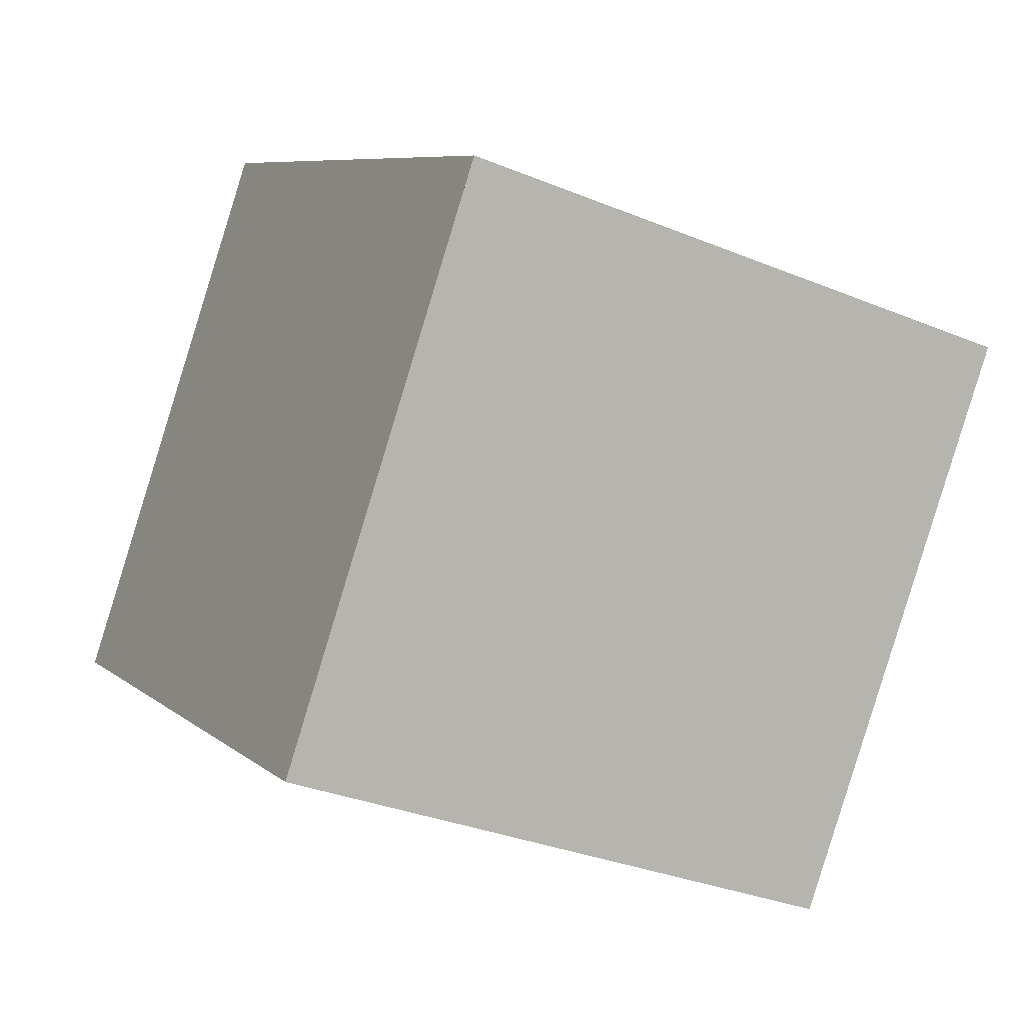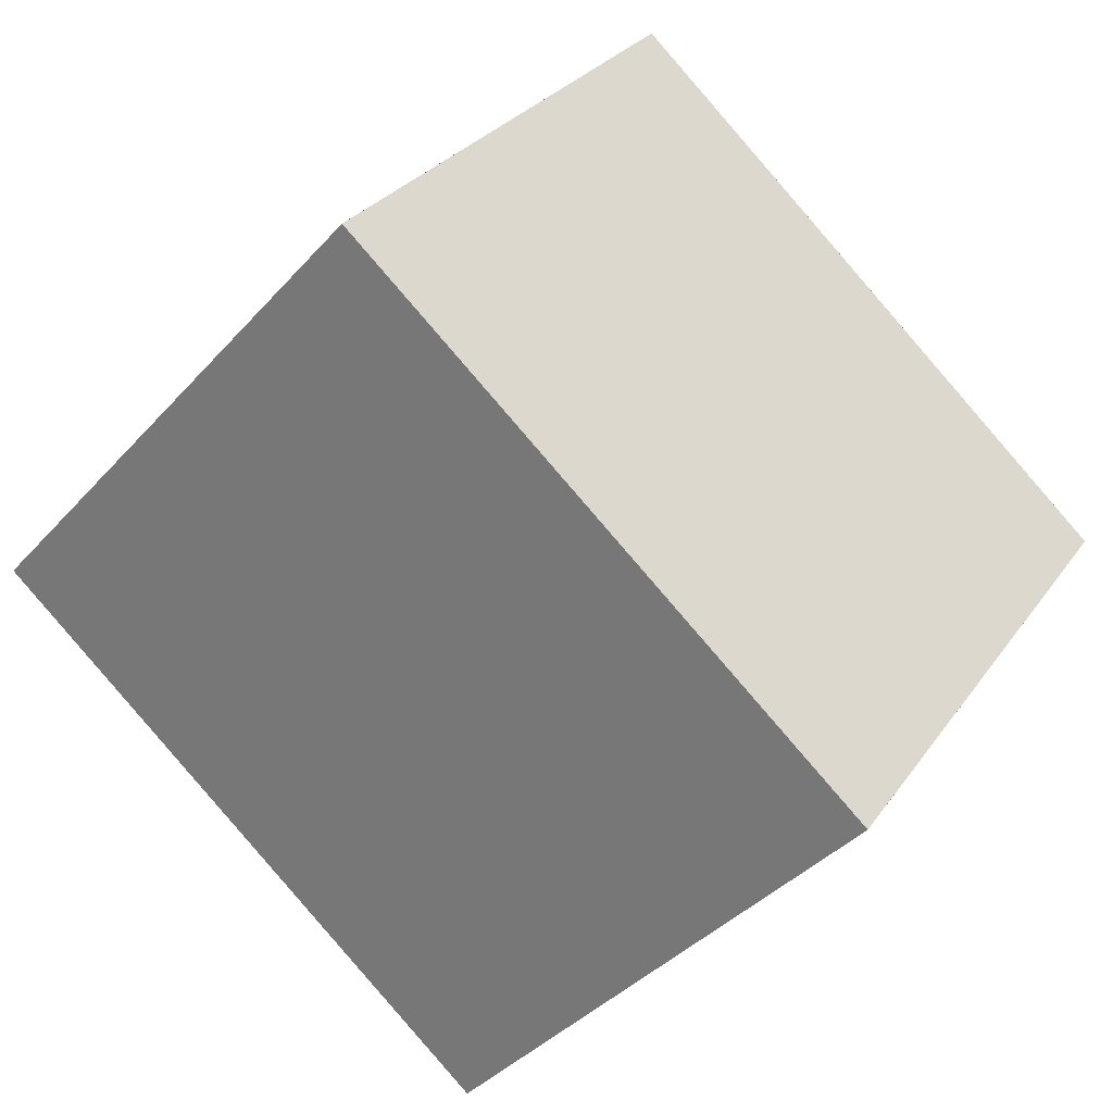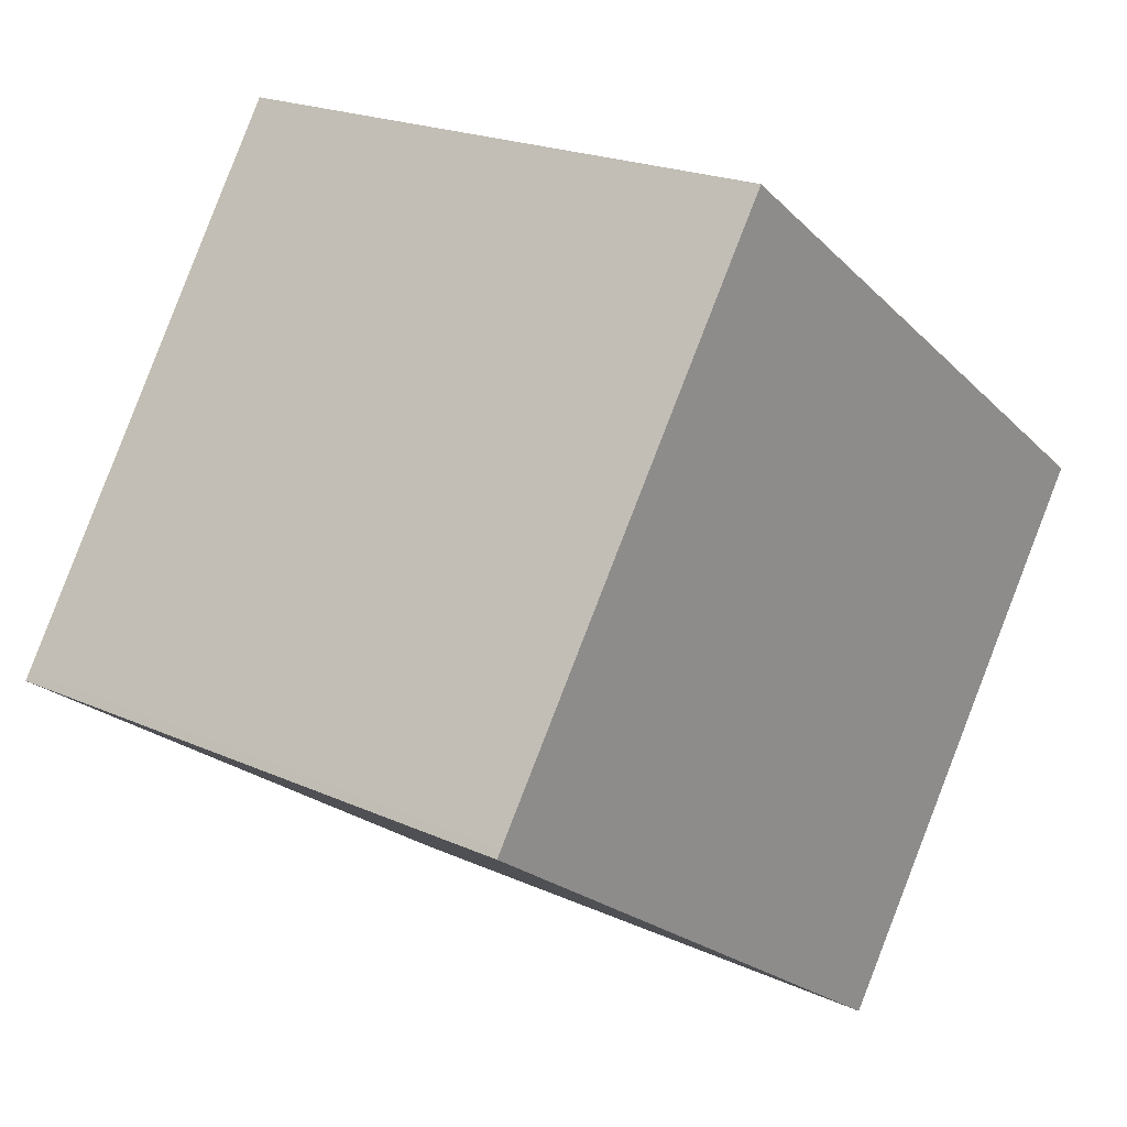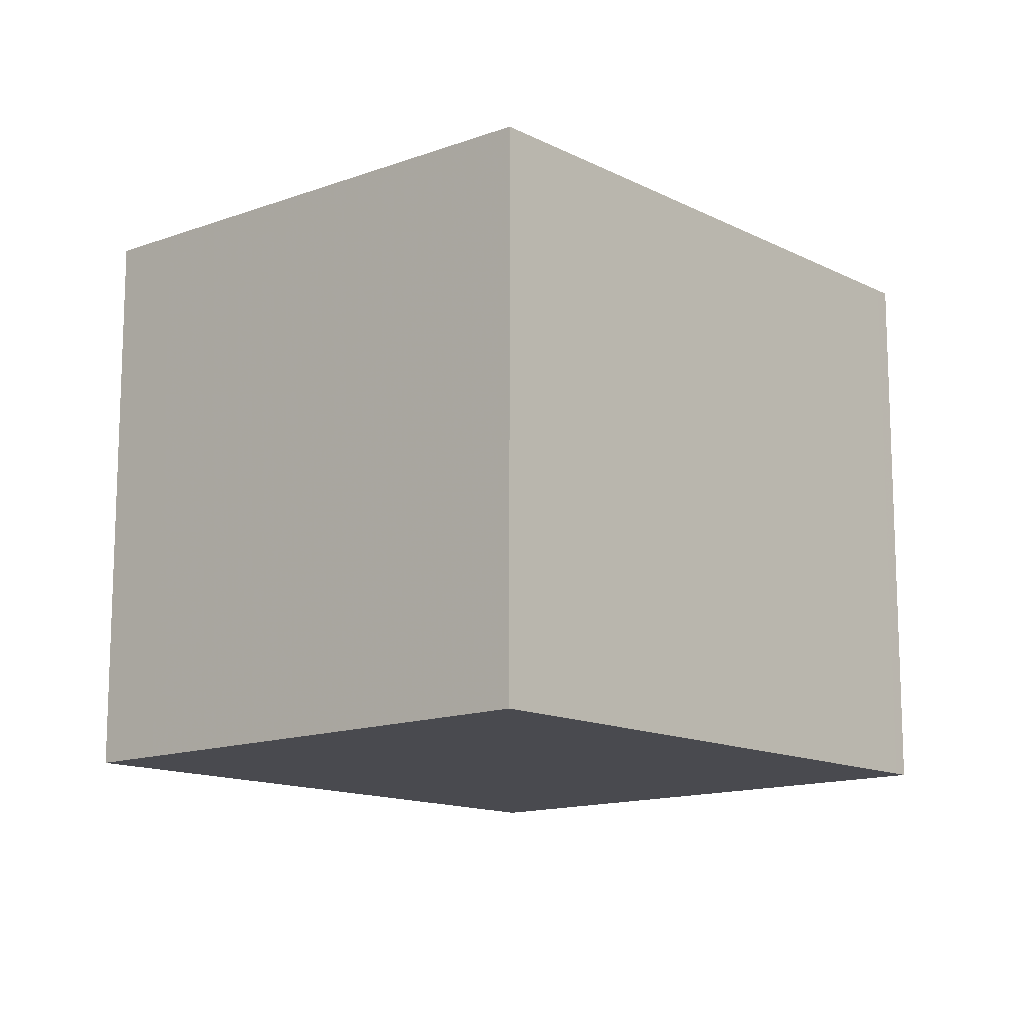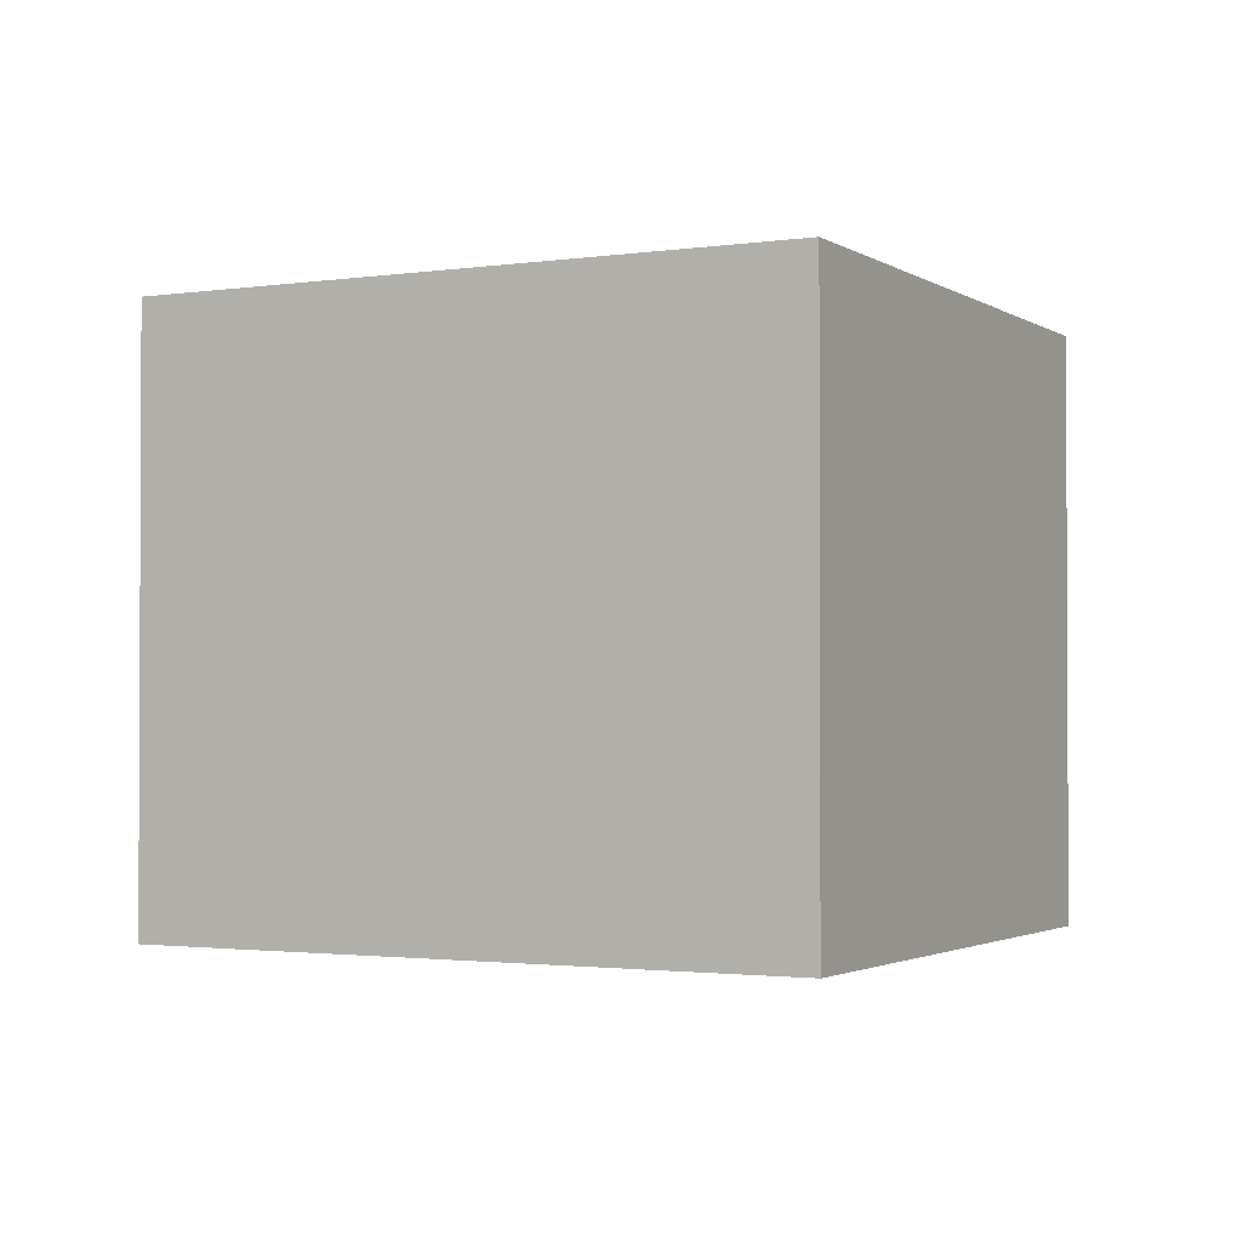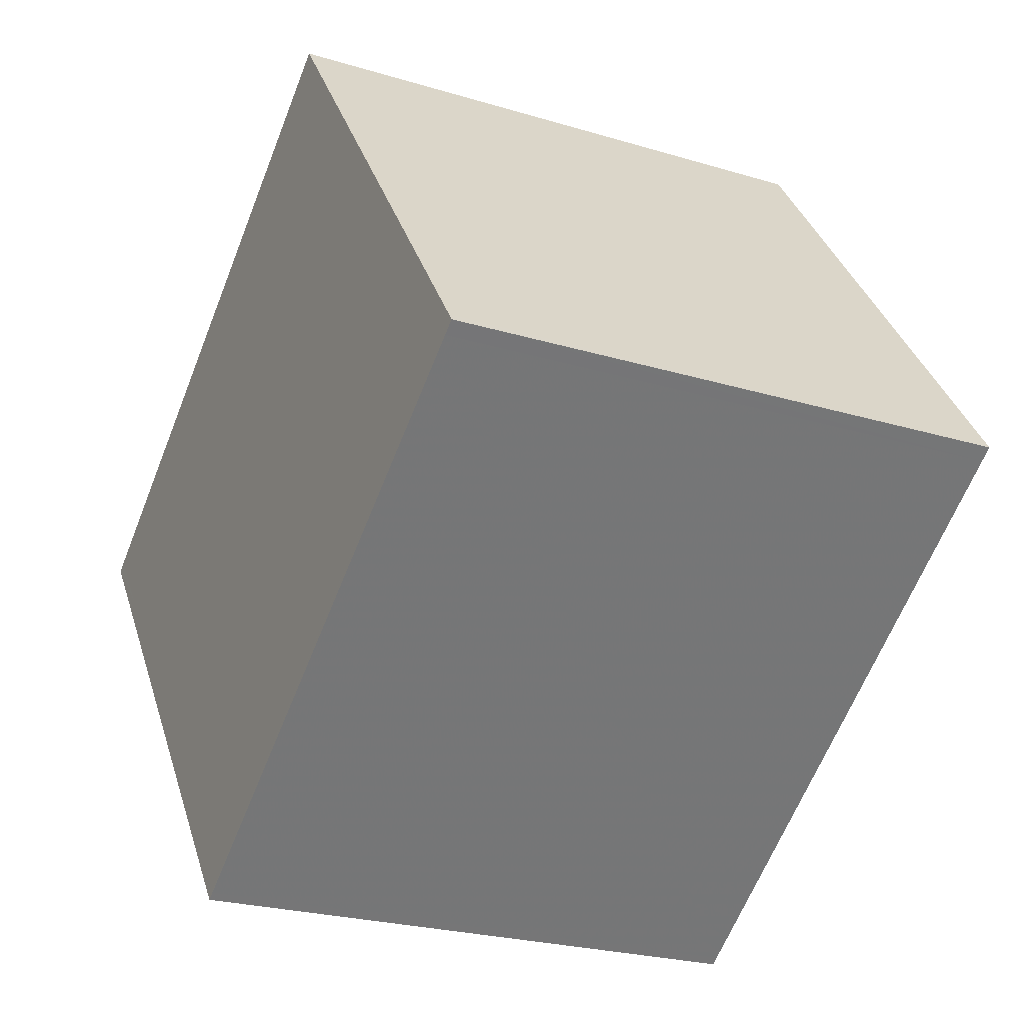
<metadata>
{"format":"obj","ext":"obj","renderer":"f3d","projection":"perspective","resolution":1024,"background":"white","views":[{"elev":-32.2,"azim":-119.9,"up":"+Y"},{"elev":-39.2,"azim":143.1,"up":"+Y"},{"elev":20.7,"azim":129.3,"up":"+Y"},{"elev":-13.5,"azim":-13.1,"up":"+Z"},{"elev":-1.6,"azim":-116.5,"up":"+Z"},{"elev":-24.5,"azim":63.6,"up":"+Y"}]}
</metadata>
<code>
v -1572 -1684 2.26
v -1569 -1682 2.249
v -1568 -1684 2.201
v -1570 -1686 2.213
v -1569 -1682 2.249
v -1572 -1684 2.26
v -1569 -1683 2.243
v -1571 -1684 2.254
v -1568 -1684 2.201
v -1569 -1683 2.243
v -1570 -1682 2.249
v -1570 -1686 2.213
v -1571 -1684 2.254
v -1572 -1684 2.26
v -1570 -1686 2.213
v -1570 -1686 2.213
v -1568 -1684 2.202
v -1570 -1682 2.25
v -1572 -1684 2.26
v -1568 -1684 2.202
v -1572 -1684 2.26
v -1572 -1684 2.26
v -1572 -1684 0
v -1572 -1684 0
v -1569 -1682 2.249
v -1569 -1682 2.249
v -1569 -1682 0
v -1569 -1682 0
v -1568 -1684 2.201
v -1568 -1684 2.201
v -1568 -1684 0
v -1568 -1684 0
v -1570 -1686 2.213
v -1570 -1686 2.213
v -1570 -1686 0
v -1570 -1686 0
v -1569 -1683 2.243
v -1569 -1682 2.249
v -1569 -1682 0
v -1569 -1683 0
v -1572 -1684 2.26
v -1572 -1684 2.26
v -1572 -1684 0
v -1572 -1684 0
v -1568 -1684 2.202
v -1569 -1683 2.243
v -1569 -1683 0
v -1568 -1684 0
v -1572 -1684 2.26
v -1571 -1684 2.254
v -1571 -1684 0
v -1572 -1684 0
v -1570 -1686 2.213
v -1568 -1684 2.201
v -1568 -1684 0
v -1570 -1686 -4.441e-16
v -1570 -1686 2.213
v -1570 -1686 2.213
v -1570 -1686 -4.441e-16
v -1570 -1686 0
v -1571 -1684 2.254
v -1570 -1686 2.213
v -1570 -1686 0
v -1571 -1684 0
v -1569 -1682 2.249
v -1570 -1682 2.25
v -1570 -1682 0
v -1569 -1682 0
v -1570 -1682 2.25
v -1572 -1684 2.26
v -1572 -1684 0
v -1570 -1682 0
v -1568 -1684 2.201
v -1568 -1684 2.202
v -1568 -1684 0
v -1568 -1684 0
v -1572 -1684 0
v -1569 -1682 0
v -1568 -1684 0
v -1570 -1686 0
f 18 2 5 11
f 11 5 7 10
f 17 10 7 20
f 15 13 10 17
f 14 11 10 13
f 16 8 13 15
f 13 8 6 14
f 15 12 4 16
f 17 9 12 15
f 19 18 11 14
f 14 6 1 19
f 20 3 9 17
f 22 23 24 21
f 26 27 28 25
f 30 31 32 29
f 34 35 36 33
f 38 39 40 37
f 42 43 44 41
f 46 47 48 45
f 50 51 52 49
f 54 55 56 53
f 58 59 60 57
f 62 63 64 61
f 66 67 68 65
f 70 71 72 69
f 74 75 76 73
f 78 79 80 77

</code>
